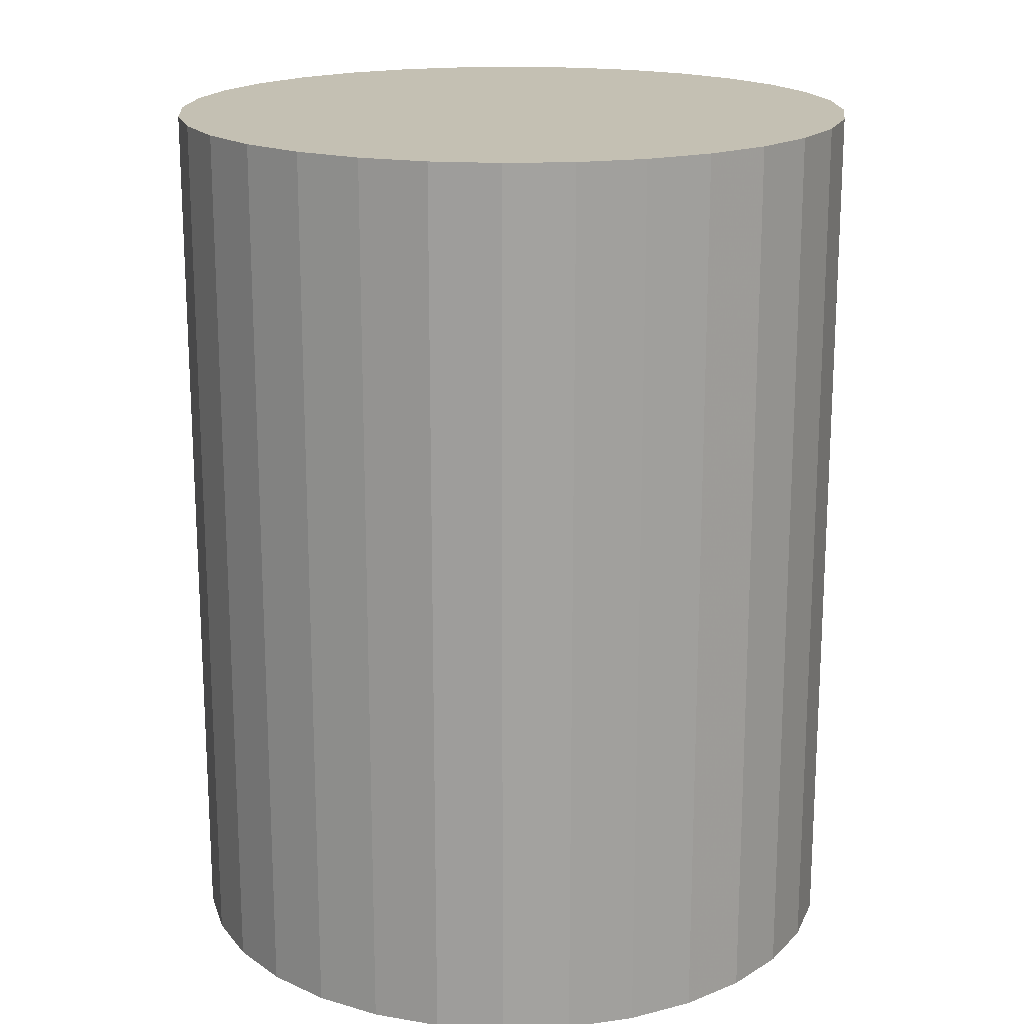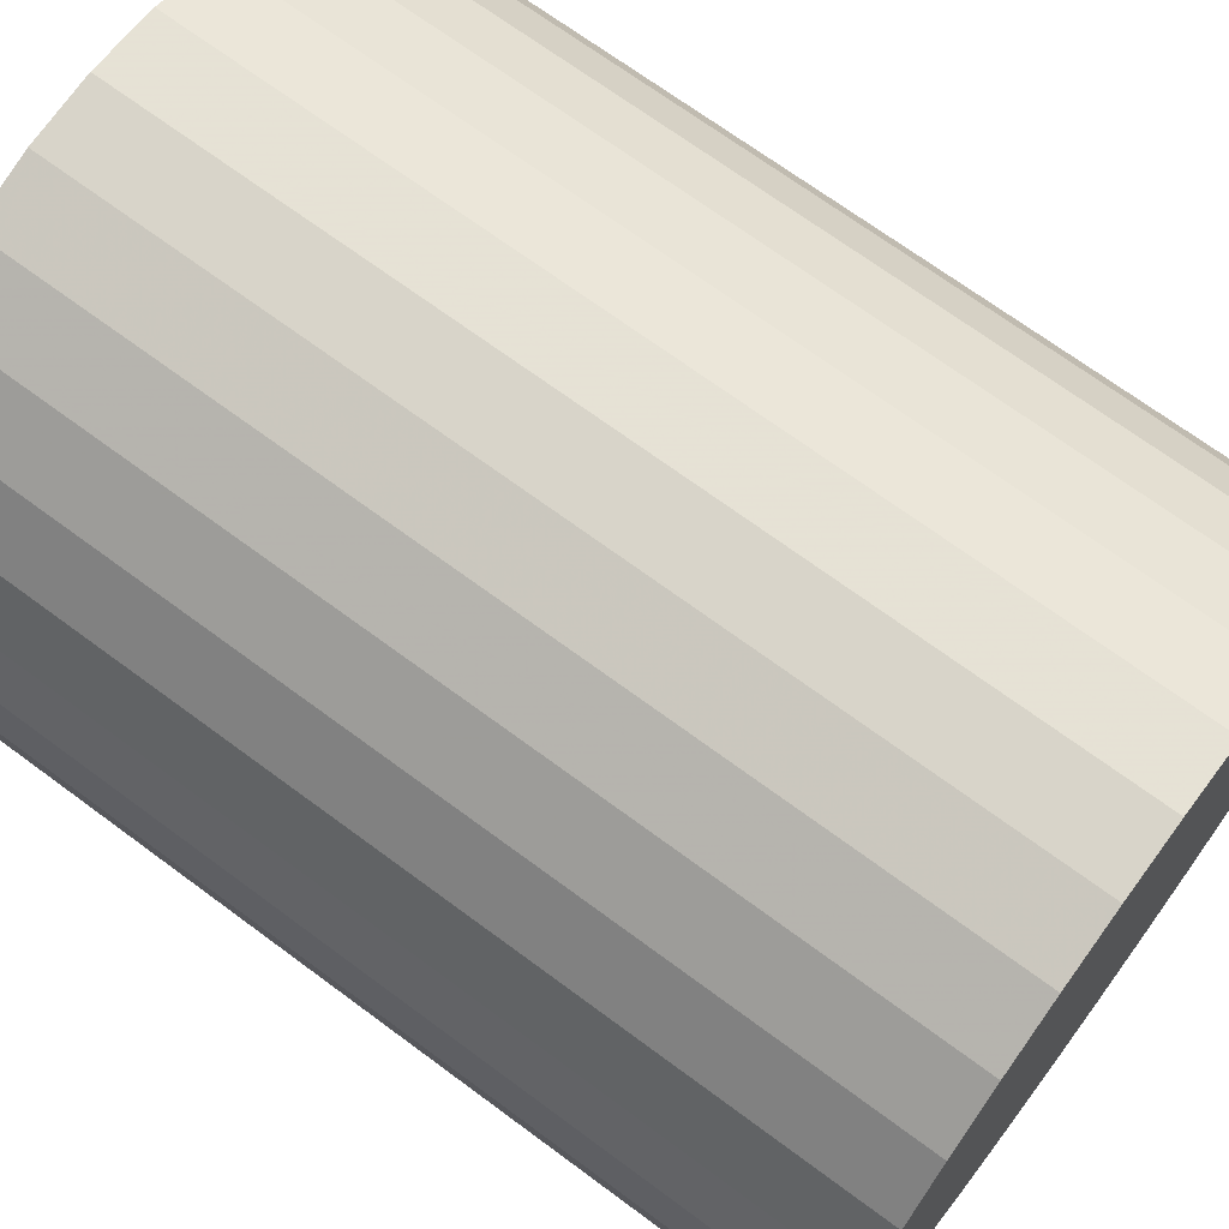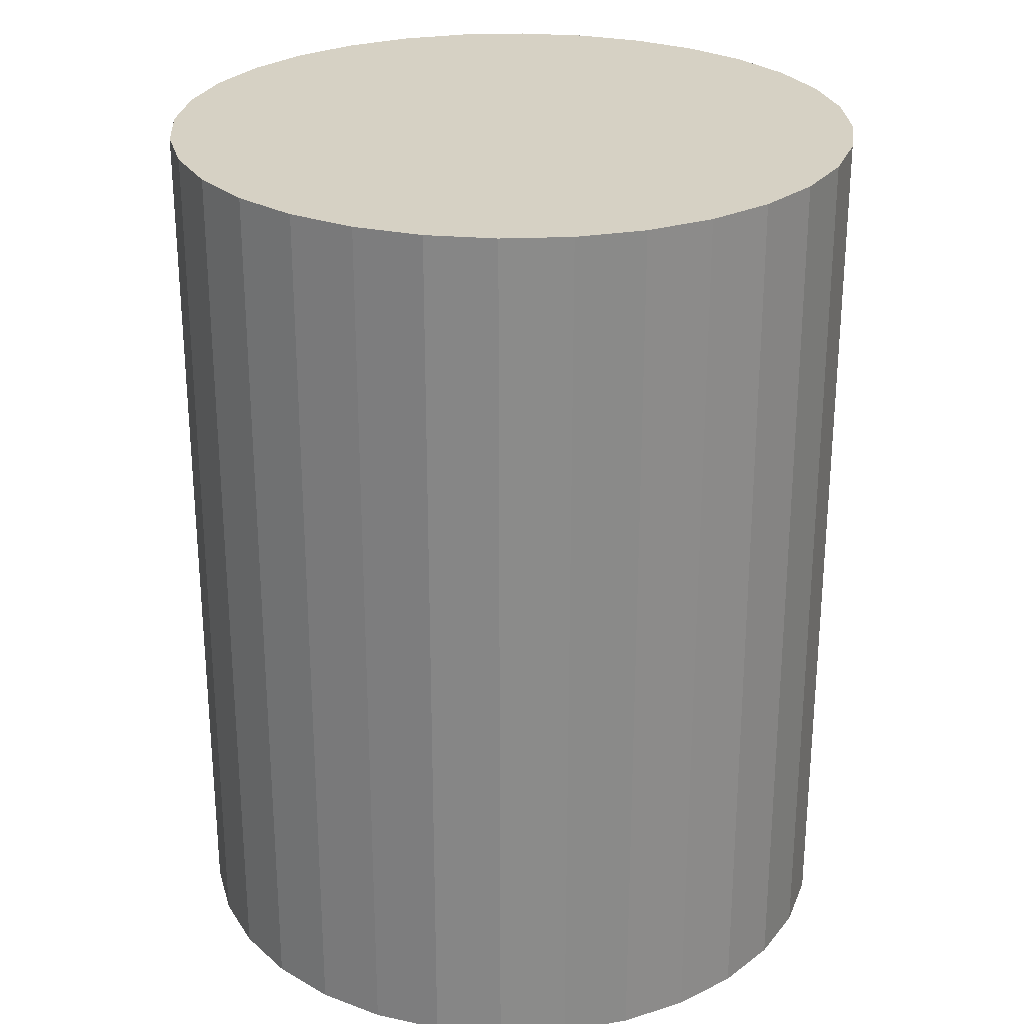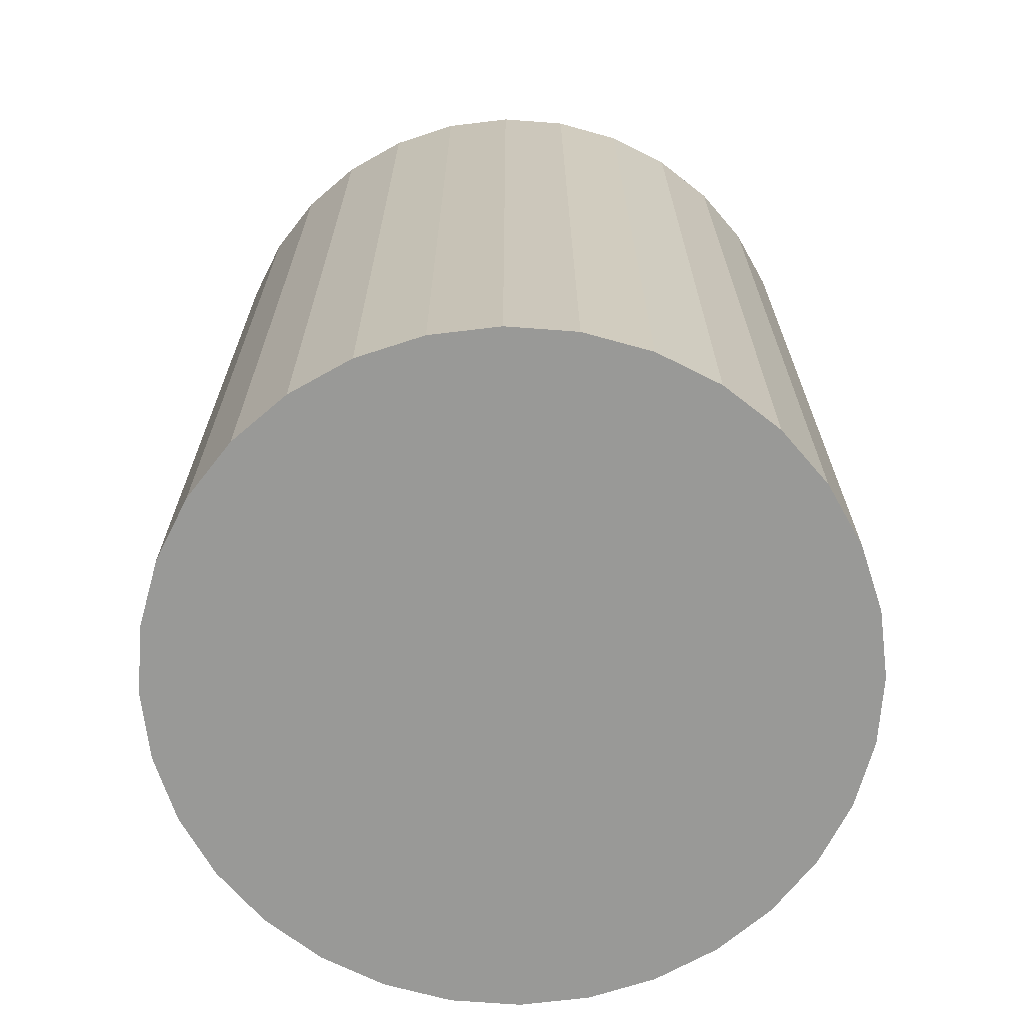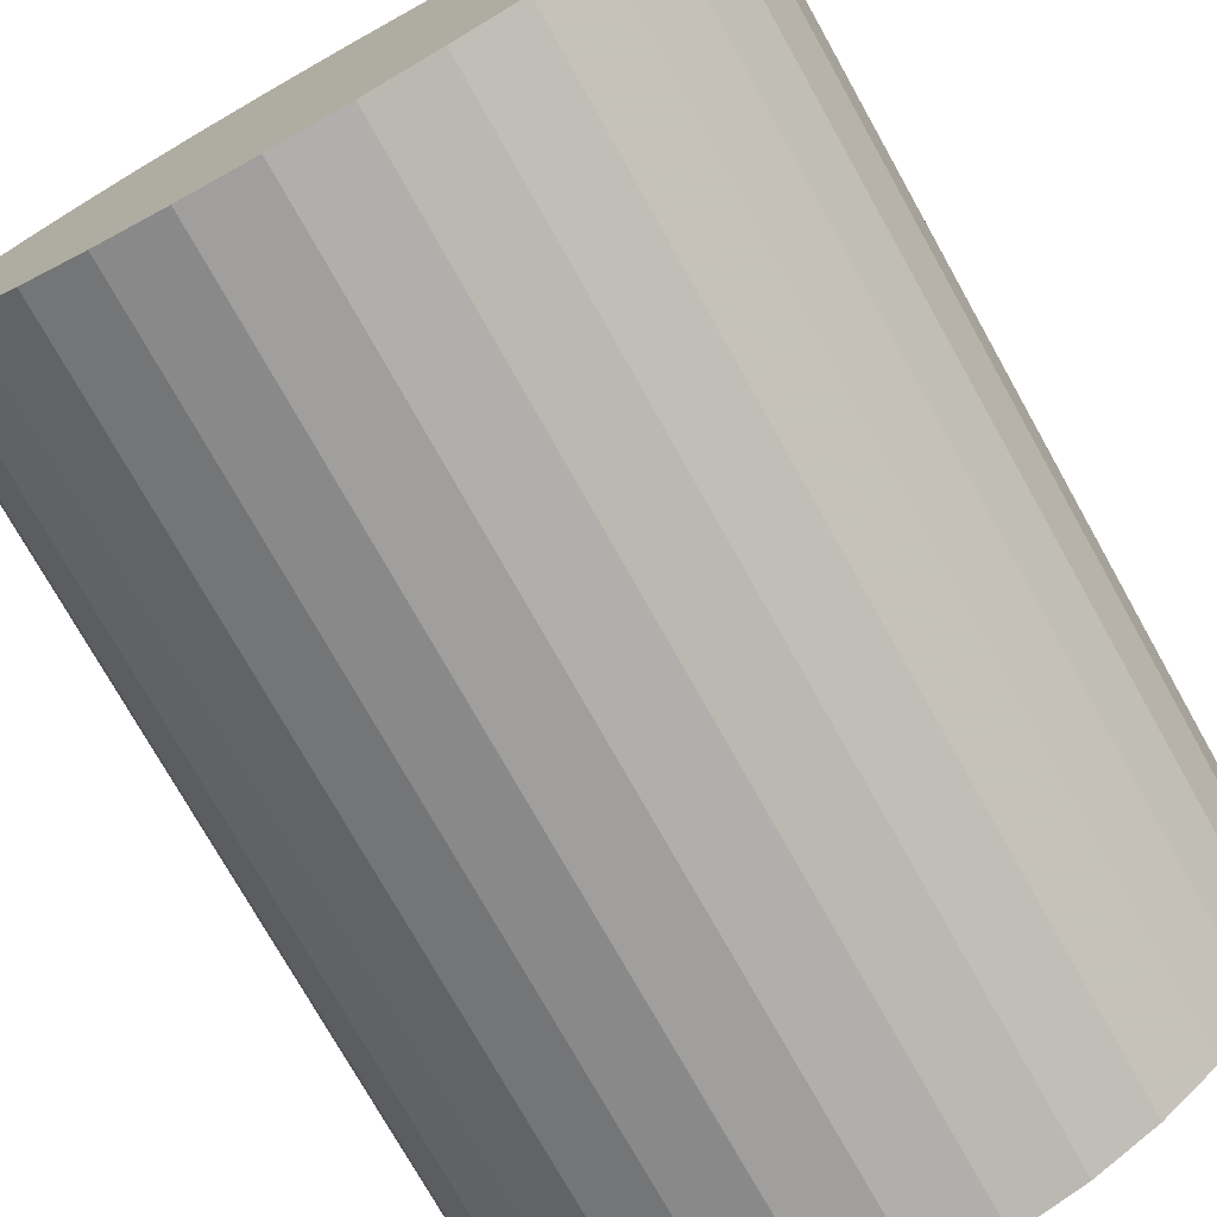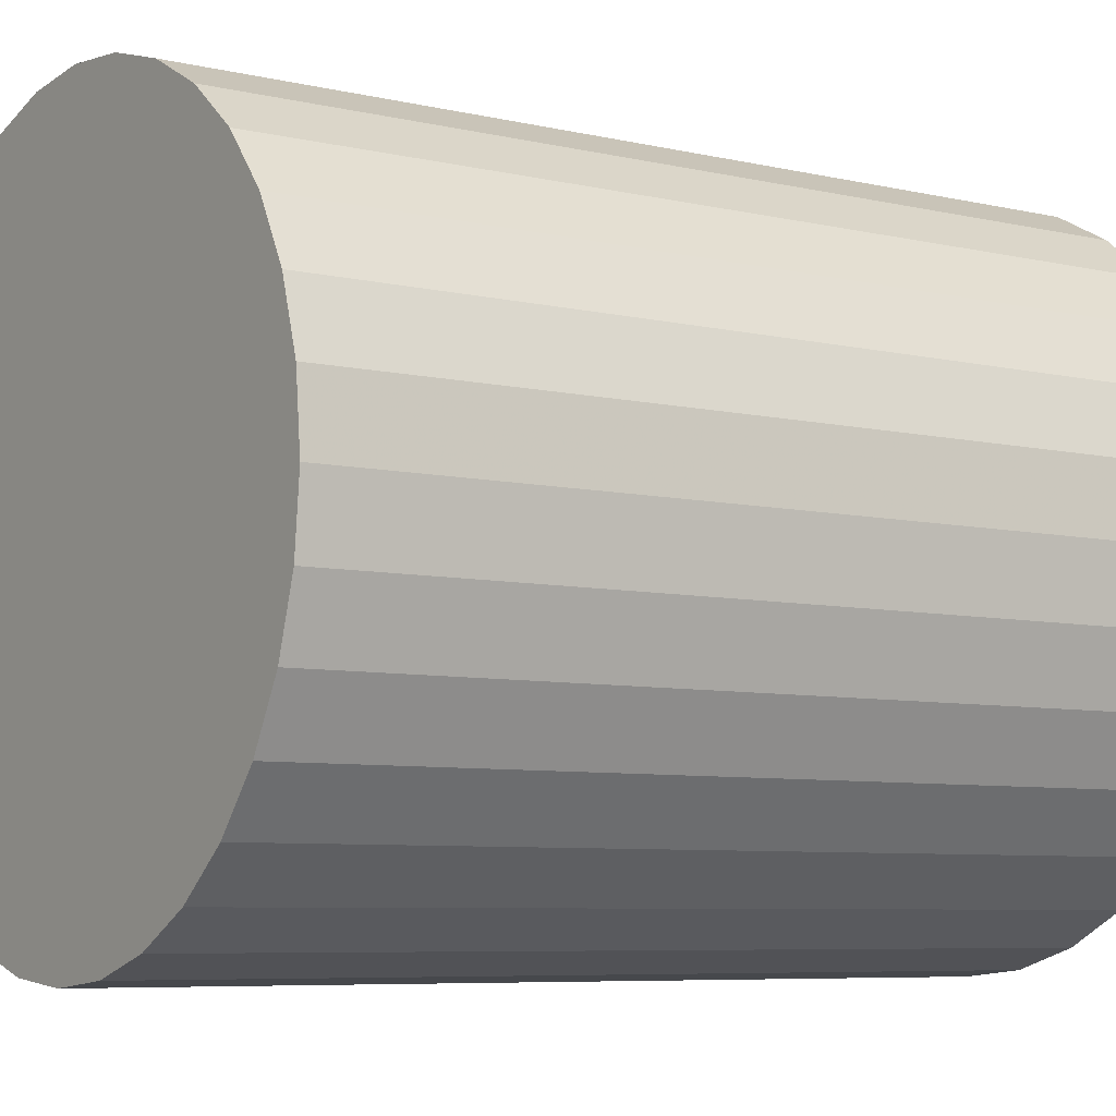
<metadata>
{"format":"obj","ext":"obj","renderer":"f3d","projection":"perspective","resolution":1024,"background":"white","views":[{"elev":18.0,"azim":125.3,"up":"+Z"},{"elev":69.5,"azim":-53.4,"up":"+Y"},{"elev":26.6,"azim":-110.5,"up":"+Z"},{"elev":-68.8,"azim":136.3,"up":"+Z"},{"elev":-75.1,"azim":29.3,"up":"+Y"},{"elev":-6.7,"azim":55.3,"up":"+Y"}]}
</metadata>
<code>
v 0 0 -0.04055
v 0.03161 0 -0.04055
v 0.03161 0 0.04055
v 0 0 0.04055
v 0.031 0.006166 -0.04055
v 0.031 0.006166 0.04055
v 0.0292 0.01209 -0.04055
v 0.0292 0.01209 0.04055
v 0.02628 0.01756 -0.04055
v 0.02628 0.01756 0.04055
v 0.02235 0.02235 -0.04055
v 0.02235 0.02235 0.04055
v 0.01756 0.02628 -0.04055
v 0.01756 0.02628 0.04055
v 0.01209 0.0292 -0.04055
v 0.01209 0.0292 0.04055
v 0.006166 0.031 -0.04055
v 0.006166 0.031 0.04055
v 0 0.03161 -0.04055
v 0 0.03161 0.04055
v -0.006166 0.031 -0.04055
v -0.006166 0.031 0.04055
v -0.01209 0.0292 -0.04055
v -0.01209 0.0292 0.04055
v -0.01756 0.02628 -0.04055
v -0.01756 0.02628 0.04055
v -0.02235 0.02235 -0.04055
v -0.02235 0.02235 0.04055
v -0.02628 0.01756 -0.04055
v -0.02628 0.01756 0.04055
v -0.0292 0.01209 -0.04055
v -0.0292 0.01209 0.04055
v -0.031 0.006166 -0.04055
v -0.031 0.006166 0.04055
v -0.03161 0 -0.04055
v -0.03161 0 0.04055
v -0.031 -0.006166 -0.04055
v -0.031 -0.006166 0.04055
v -0.0292 -0.01209 -0.04055
v -0.0292 -0.01209 0.04055
v -0.02628 -0.01756 -0.04055
v -0.02628 -0.01756 0.04055
v -0.02235 -0.02235 -0.04055
v -0.02235 -0.02235 0.04055
v -0.01756 -0.02628 -0.04055
v -0.01756 -0.02628 0.04055
v -0.01209 -0.0292 -0.04055
v -0.01209 -0.0292 0.04055
v -0.006166 -0.031 -0.04055
v -0.006166 -0.031 0.04055
v -0 -0.03161 -0.04055
v -0 -0.03161 0.04055
v 0.006166 -0.031 -0.04055
v 0.006166 -0.031 0.04055
v 0.01209 -0.0292 -0.04055
v 0.01209 -0.0292 0.04055
v 0.01756 -0.02628 -0.04055
v 0.01756 -0.02628 0.04055
v 0.02235 -0.02235 -0.04055
v 0.02235 -0.02235 0.04055
v 0.02628 -0.01756 -0.04055
v 0.02628 -0.01756 0.04055
v 0.0292 -0.01209 -0.04055
v 0.0292 -0.01209 0.04055
v 0.031 -0.006166 -0.04055
v 0.031 -0.006166 0.04055
f 2 1 5
f 2 5 3
f 3 5 6
f 3 6 4
f 5 1 7
f 5 7 6
f 6 7 8
f 6 8 4
f 7 1 9
f 7 9 8
f 8 9 10
f 8 10 4
f 9 1 11
f 9 11 10
f 10 11 12
f 10 12 4
f 11 1 13
f 11 13 12
f 12 13 14
f 12 14 4
f 13 1 15
f 13 15 14
f 14 15 16
f 14 16 4
f 15 1 17
f 15 17 16
f 16 17 18
f 16 18 4
f 17 1 19
f 17 19 18
f 18 19 20
f 18 20 4
f 19 1 21
f 19 21 20
f 20 21 22
f 20 22 4
f 21 1 23
f 21 23 22
f 22 23 24
f 22 24 4
f 23 1 25
f 23 25 24
f 24 25 26
f 24 26 4
f 25 1 27
f 25 27 26
f 26 27 28
f 26 28 4
f 27 1 29
f 27 29 28
f 28 29 30
f 28 30 4
f 29 1 31
f 29 31 30
f 30 31 32
f 30 32 4
f 31 1 33
f 31 33 32
f 32 33 34
f 32 34 4
f 33 1 35
f 33 35 34
f 34 35 36
f 34 36 4
f 35 1 37
f 35 37 36
f 36 37 38
f 36 38 4
f 37 1 39
f 37 39 38
f 38 39 40
f 38 40 4
f 39 1 41
f 39 41 40
f 40 41 42
f 40 42 4
f 41 1 43
f 41 43 42
f 42 43 44
f 42 44 4
f 43 1 45
f 43 45 44
f 44 45 46
f 44 46 4
f 45 1 47
f 45 47 46
f 46 47 48
f 46 48 4
f 47 1 49
f 47 49 48
f 48 49 50
f 48 50 4
f 49 1 51
f 49 51 50
f 50 51 52
f 50 52 4
f 51 1 53
f 51 53 52
f 52 53 54
f 52 54 4
f 53 1 55
f 53 55 54
f 54 55 56
f 54 56 4
f 55 1 57
f 55 57 56
f 56 57 58
f 56 58 4
f 57 1 59
f 57 59 58
f 58 59 60
f 58 60 4
f 59 1 61
f 59 61 60
f 60 61 62
f 60 62 4
f 61 1 63
f 61 63 62
f 62 63 64
f 62 64 4
f 63 1 65
f 63 65 64
f 64 65 66
f 64 66 4
f 65 1 2
f 65 2 66
f 66 2 3
f 66 3 4

</code>
